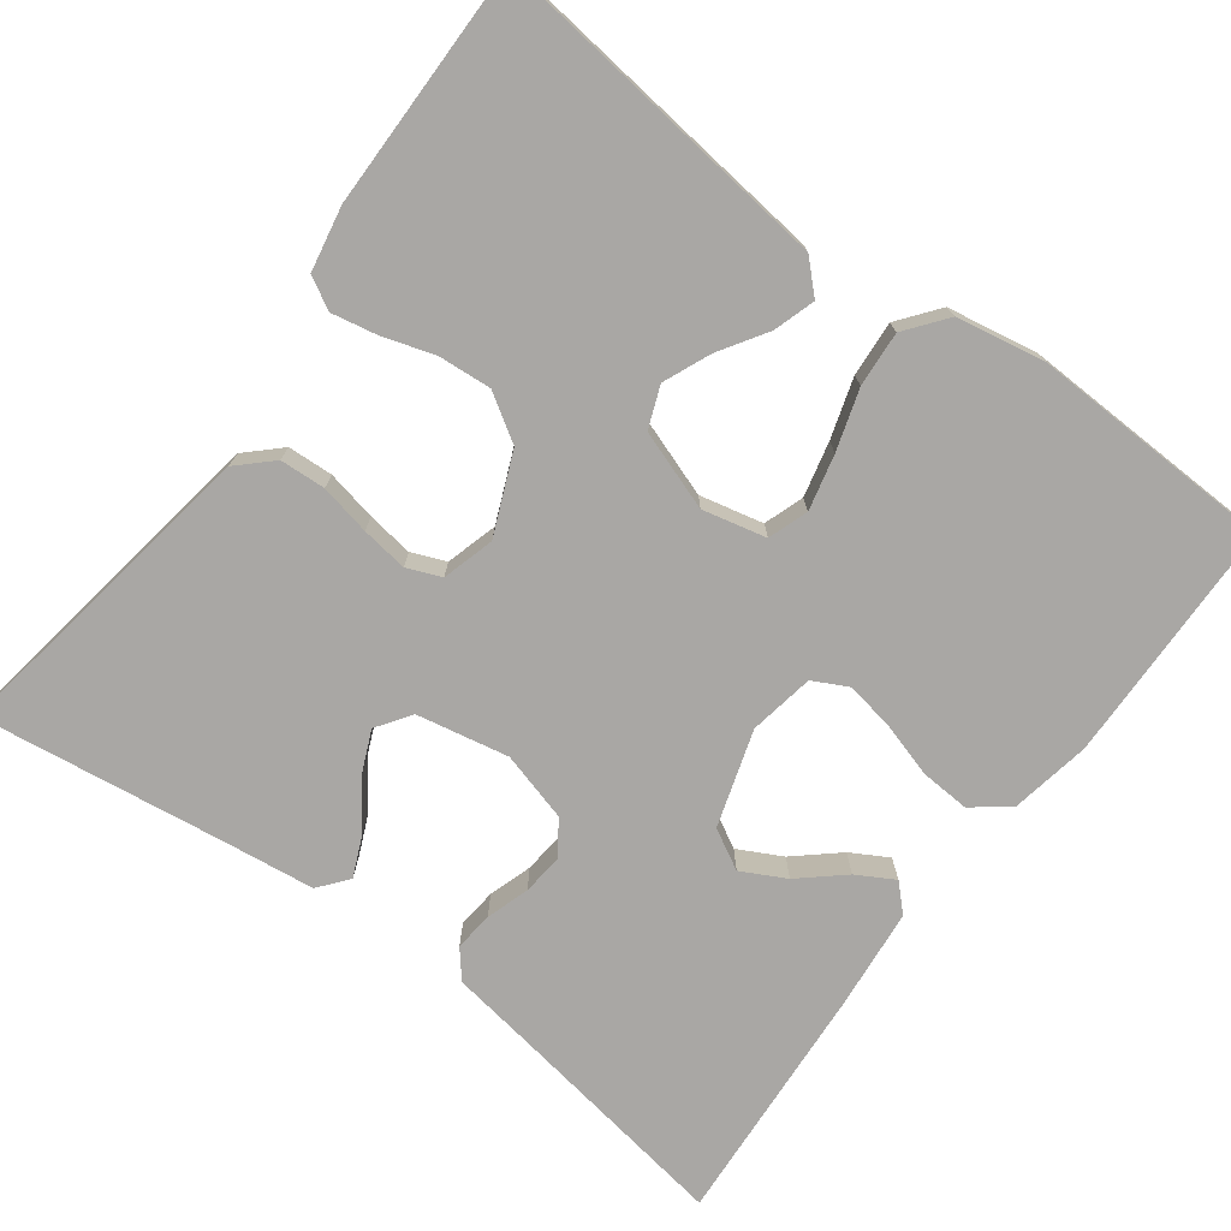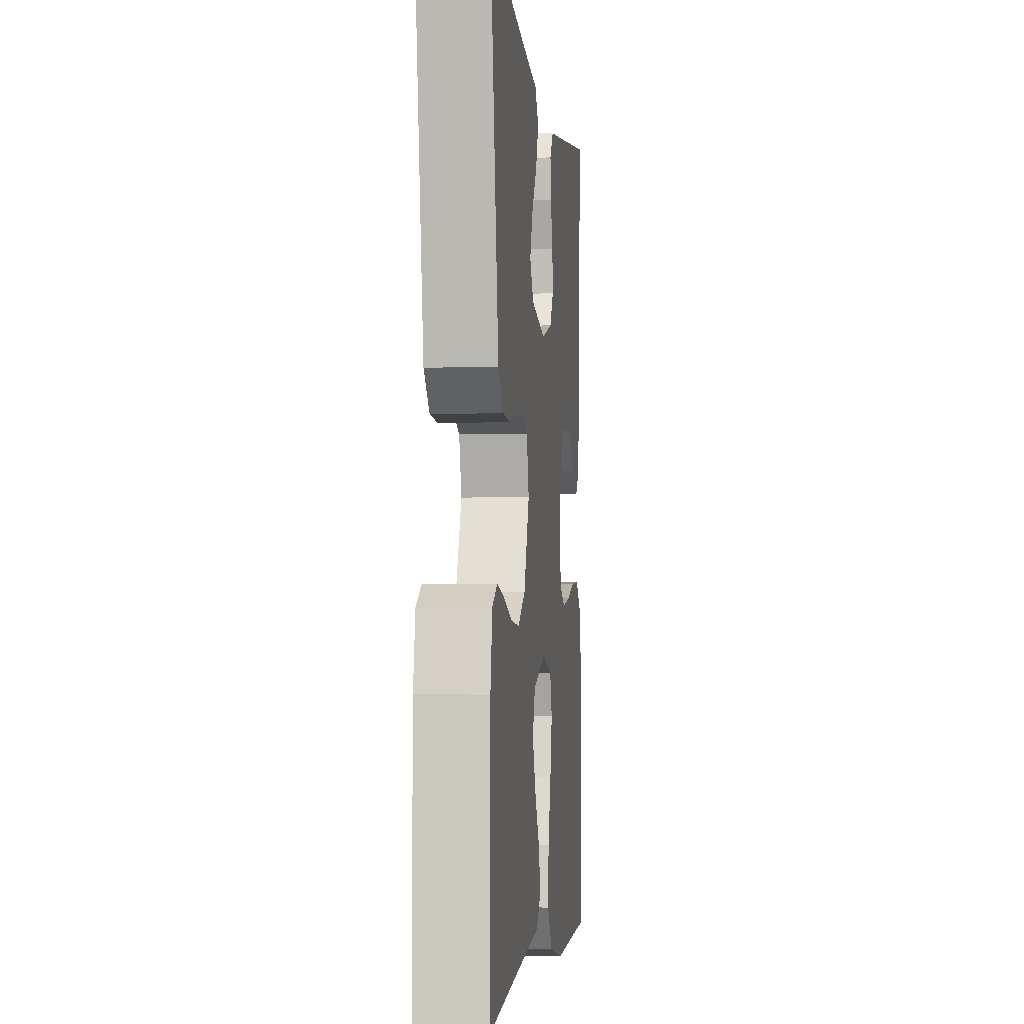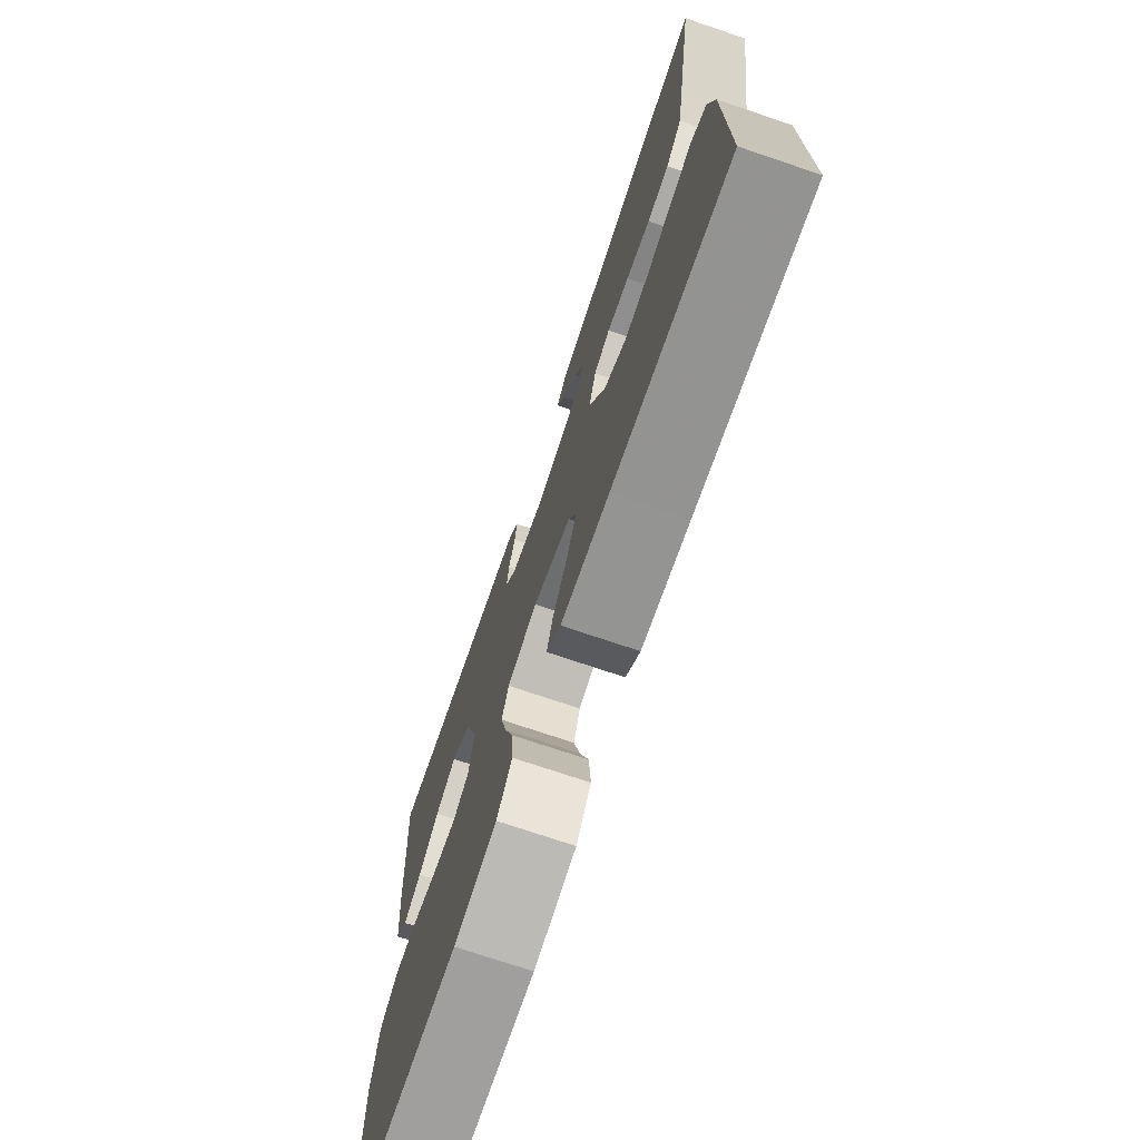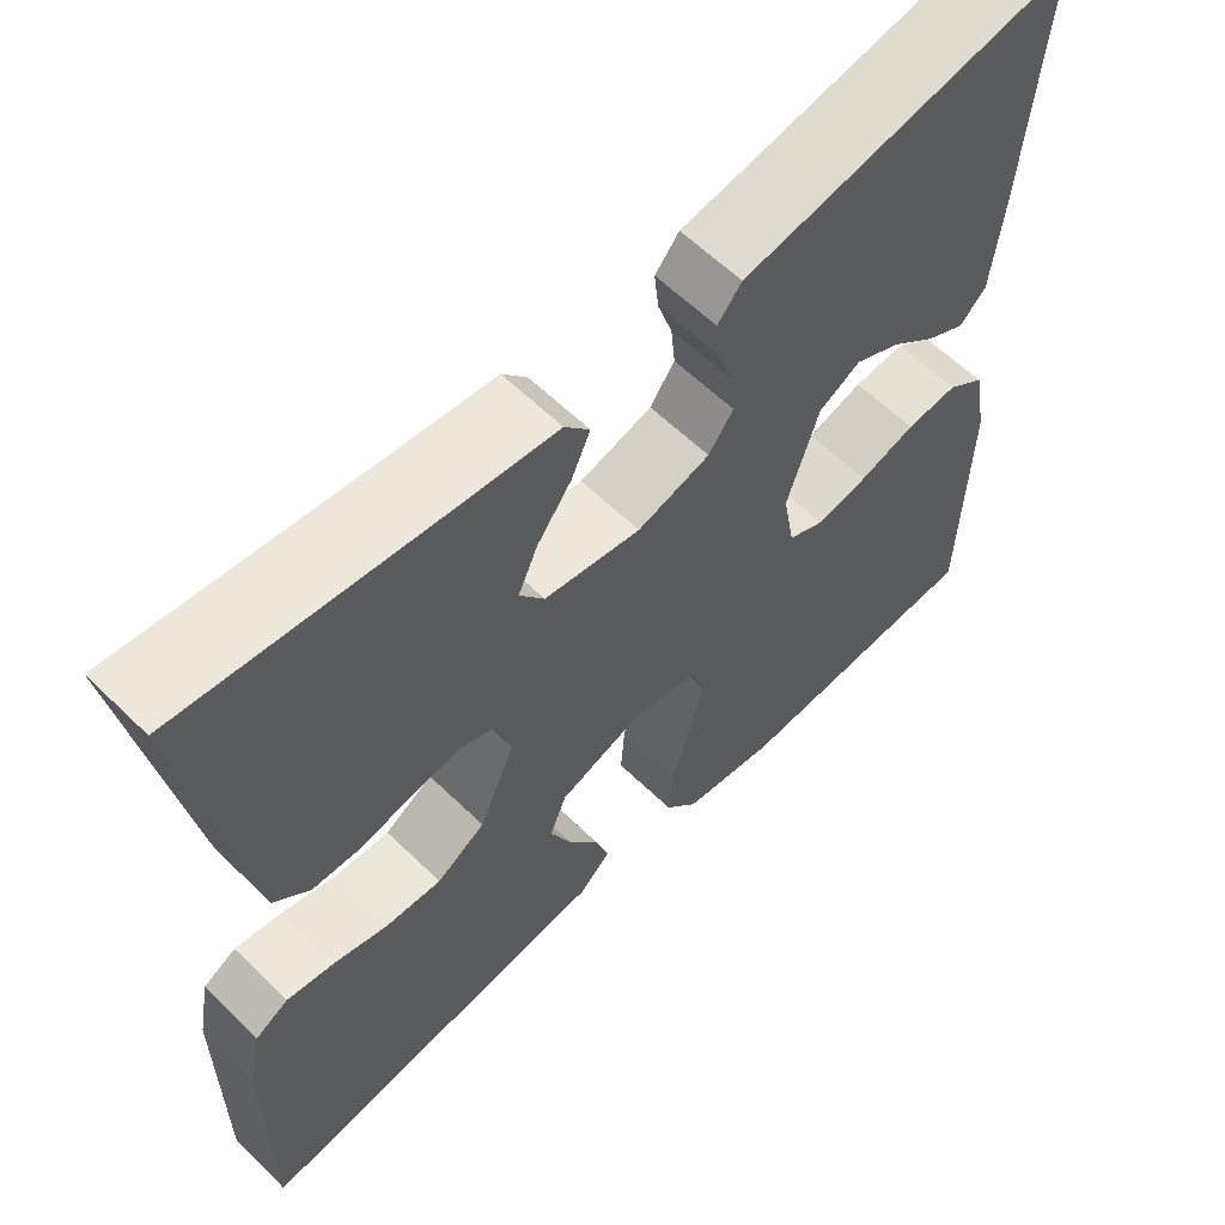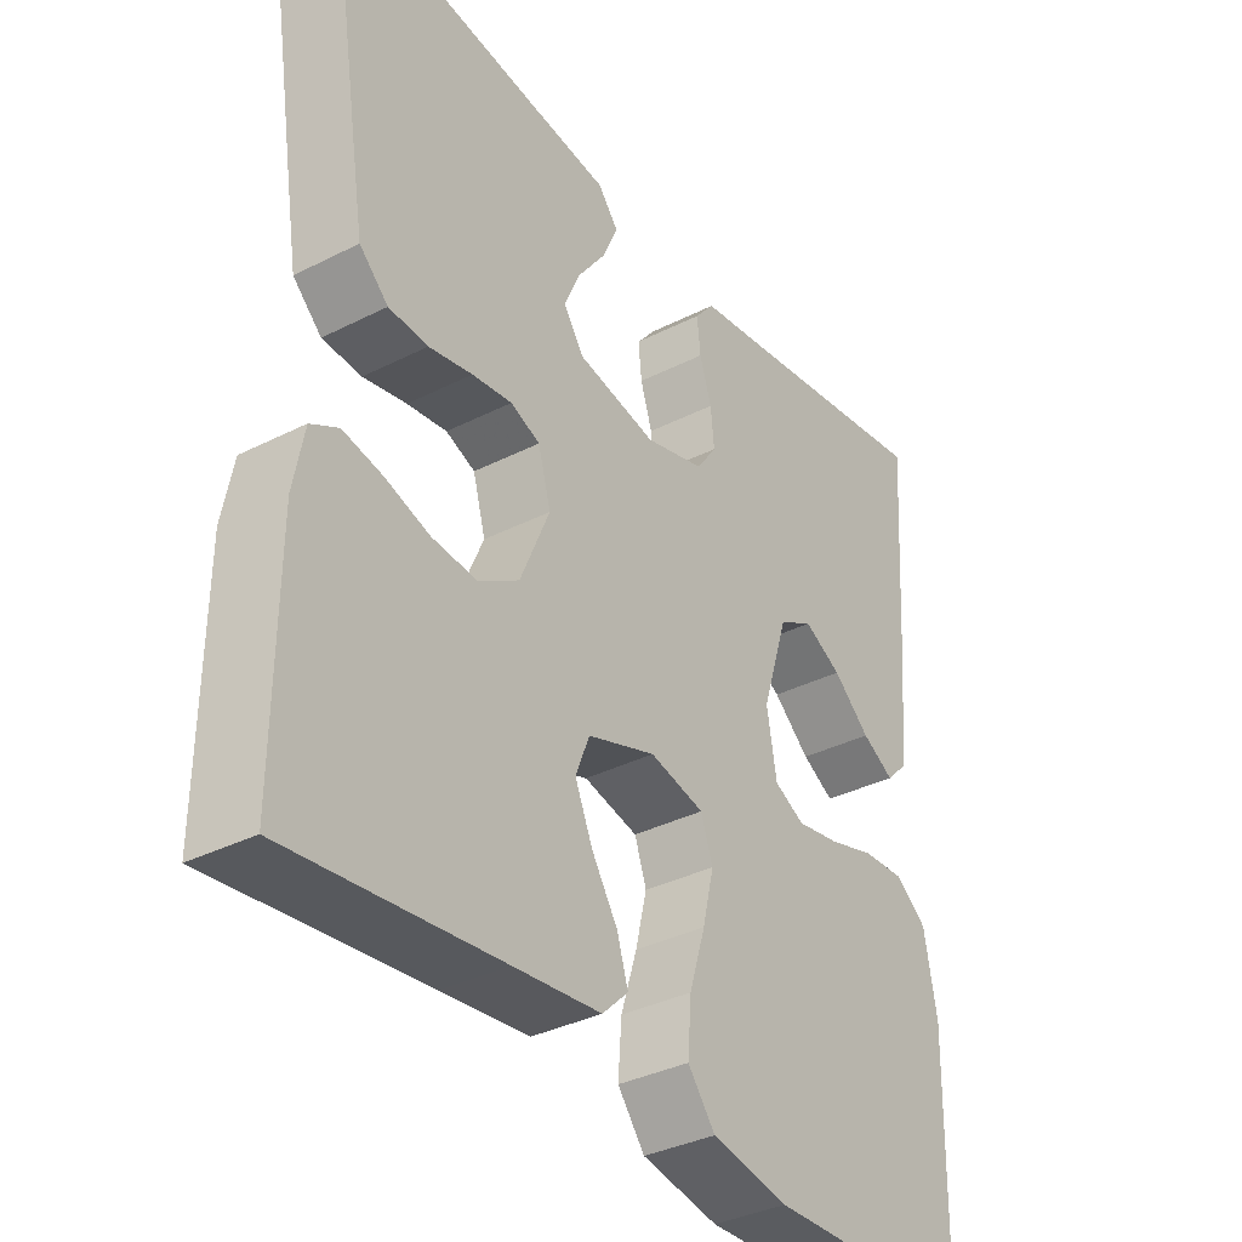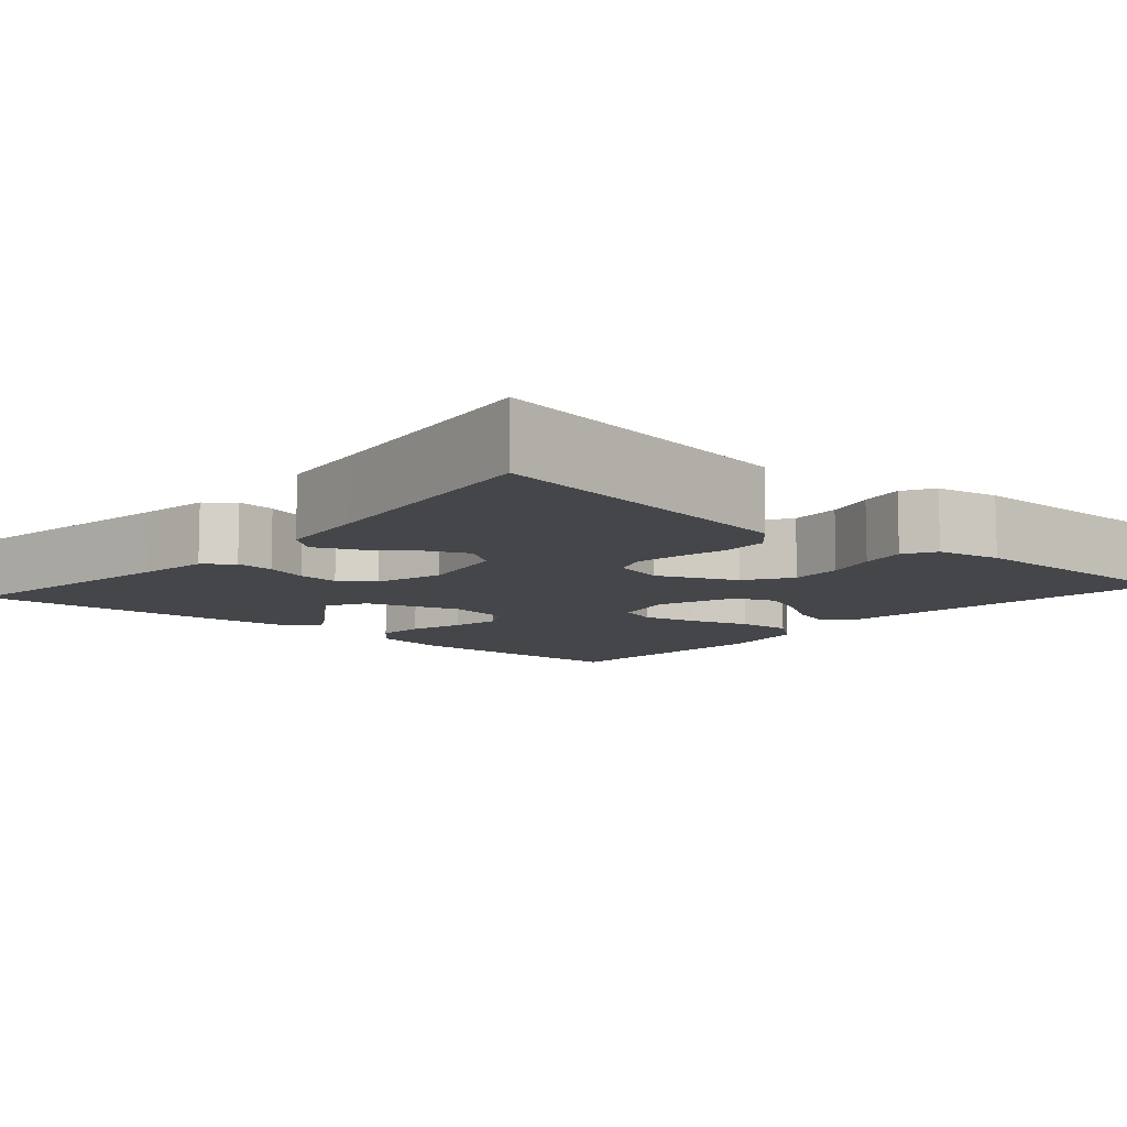
<metadata>
{"format":"obj","ext":"obj","renderer":"f3d","projection":"perspective","resolution":1024,"background":"white","views":[{"elev":-74.7,"azim":143.4,"up":"+Y"},{"elev":-3.6,"azim":96.2,"up":"+Z"},{"elev":-73.3,"azim":71.3,"up":"+Z"},{"elev":60.8,"azim":134.7,"up":"+Z"},{"elev":-35.6,"azim":123.8,"up":"+Z"},{"elev":-9.4,"azim":48.8,"up":"+Y"}]}
</metadata>
<code>
v 0.5 0.07 0.5
v 0.452 0.07 0.2
v 0.436 0.07 0.102
v 0.395 0.07 0.063
v 0.339 0.07 0.06
v 0.277 0.07 0.073
v 0.22 0.07 0.081
v 0.178 0.07 0.064
v 0.16 0.07 0
v 0.202 0.07 -0.099
v 0.259 0.07 -0.135
v 0.324 0.07 -0.13
v 0.388 0.07 -0.11
v 0.444 0.07 -0.099
v 0.483 0.07 -0.121
v 0.498 0.07 -0.2
v 0.5 0.07 -0.5
v 0.2 0.07 -0.465
v 0.076 0.07 -0.451
v 0.039 0.07 -0.415
v 0.055 0.07 -0.364
v 0.092 0.07 -0.306
v 0.117 0.07 -0.248
v 0.097 0.07 -0.197
v 0 0.07 -0.163
v -0.078 0.07 -0.181
v -0.095 0.07 -0.23
v -0.079 0.07 -0.298
v -0.056 0.07 -0.372
v -0.051 0.07 -0.44
v -0.09 0.07 -0.49
v -0.2 0.07 -0.51
v -0.5 0.07 -0.5
v -0.506 0.07 -0.2
v -0.488 0.07 -0.102
v -0.443 0.07 -0.067
v -0.382 0.07 -0.071
v -0.316 0.07 -0.091
v -0.255 0.07 -0.102
v -0.212 0.07 -0.08
v -0.198 0.07 0
v -0.235 0.07 0.118
v -0.284 0.07 0.145
v -0.338 0.07 0.117
v -0.391 0.07 0.071
v -0.437 0.07 0.045
v -0.468 0.07 0.076
v -0.48 0.07 0.2
v -0.5 0.07 0.5
v -0.2 0.07 0.452
v -0.115 0.07 0.439
v -0.087 0.07 0.405
v -0.092 0.07 0.357
v -0.109 0.07 0.304
v -0.114 0.07 0.253
v -0.085 0.07 0.212
v 0 0.07 0.188
v 0.113 0.07 0.21
v 0.142 0.07 0.252
v 0.119 0.07 0.305
v 0.079 0.07 0.36
v 0.057 0.07 0.41
v 0.086 0.07 0.446
v 0.2 0.07 0.46
v 0.5 0 0.5
v 0.452 0 0.2
v 0.436 0 0.102
v 0.395 0 0.063
v 0.339 0 0.06
v 0.277 0 0.073
v 0.22 0 0.081
v 0.178 0 0.064
v 0.16 0 0
v 0.202 0 -0.099
v 0.259 0 -0.135
v 0.324 0 -0.13
v 0.388 0 -0.11
v 0.444 0 -0.099
v 0.483 0 -0.121
v 0.498 0 -0.2
v 0.5 0 -0.5
v 0.2 0 -0.465
v 0.076 0 -0.451
v 0.039 0 -0.415
v 0.055 0 -0.364
v 0.092 0 -0.306
v 0.117 0 -0.248
v 0.097 0 -0.197
v 0 0 -0.163
v -0.078 0 -0.181
v -0.095 0 -0.23
v -0.079 0 -0.298
v -0.056 0 -0.372
v -0.051 0 -0.44
v -0.09 0 -0.49
v -0.2 0 -0.51
v -0.5 0 -0.5
v -0.506 0 -0.2
v -0.488 0 -0.102
v -0.443 0 -0.067
v -0.382 0 -0.071
v -0.316 0 -0.091
v -0.255 0 -0.102
v -0.212 0 -0.08
v -0.198 0 0
v -0.235 0 0.118
v -0.284 0 0.145
v -0.338 0 0.117
v -0.391 0 0.071
v -0.437 0 0.045
v -0.468 0 0.076
v -0.48 0 0.2
v -0.5 0 0.5
v -0.2 0 0.452
v -0.115 0 0.439
v -0.087 0 0.405
v -0.092 0 0.357
v -0.109 0 0.304
v -0.114 0 0.253
v -0.085 0 0.212
v 0 0 0.188
v 0.113 0 0.21
v 0.142 0 0.252
v 0.119 0 0.305
v 0.079 0 0.36
v 0.057 0 0.41
v 0.086 0 0.446
v 0.2 0 0.46
f 62 63 64
f 61 62 64
f 60 61 64
f 4 5 6
f 3 4 6
f 2 3 6
f 1 2 6
f 64 1 6
f 60 64 6
f 59 60 6
f 58 59 6 7
f 57 58 7 8
f 56 57 8 9
f 52 53 54
f 51 52 54
f 50 51 54
f 50 54 55
f 48 49 50
f 47 48 50
f 46 47 50
f 45 46 50
f 44 45 50
f 43 44 50 55
f 42 43 55 56
f 36 37 38
f 35 36 38
f 34 35 38
f 33 34 38
f 32 33 38
f 31 32 38
f 30 31 38
f 29 30 38
f 28 29 38
f 27 28 38 39
f 26 27 39 40
f 20 21 22
f 19 20 22
f 18 19 22
f 18 22 23
f 17 18 23
f 16 17 23
f 15 16 23
f 14 15 23
f 13 14 23
f 12 13 23
f 11 12 23 24
f 56 9 10
f 42 56 10
f 41 42 10
f 40 41 10
f 26 40 10
f 25 26 10
f 10 11 24 25
f 128 127 126
f 128 126 125
f 128 125 124
f 70 69 68
f 70 68 67
f 70 67 66
f 70 66 65
f 70 65 128
f 70 128 124
f 70 124 123
f 71 70 123 122
f 72 71 122 121
f 73 72 121 120
f 118 117 116
f 118 116 115
f 118 115 114
f 119 118 114
f 114 113 112
f 114 112 111
f 114 111 110
f 114 110 109
f 114 109 108
f 119 114 108 107
f 120 119 107 106
f 102 101 100
f 102 100 99
f 102 99 98
f 102 98 97
f 102 97 96
f 102 96 95
f 102 95 94
f 102 94 93
f 102 93 92
f 103 102 92 91
f 104 103 91 90
f 86 85 84
f 86 84 83
f 86 83 82
f 87 86 82
f 87 82 81
f 87 81 80
f 87 80 79
f 87 79 78
f 87 78 77
f 87 77 76
f 88 87 76 75
f 74 73 120
f 74 120 106
f 74 106 105
f 74 105 104
f 74 104 90
f 74 90 89
f 89 88 75 74
f 1 65 66 2
f 2 66 67 3
f 3 67 68 4
f 4 68 69 5
f 5 69 70 6
f 6 70 71 7
f 7 71 72 8
f 8 72 73 9
f 9 73 74 10
f 10 74 75 11
f 11 75 76 12
f 12 76 77 13
f 13 77 78 14
f 14 78 79 15
f 15 79 80 16
f 16 80 81 17
f 17 81 82 18
f 18 82 83 19
f 19 83 84 20
f 20 84 85 21
f 21 85 86 22
f 22 86 87 23
f 23 87 88 24
f 24 88 89 25
f 25 89 90 26
f 26 90 91 27
f 27 91 92 28
f 28 92 93 29
f 29 93 94 30
f 30 94 95 31
f 31 95 96 32
f 32 96 97 33
f 33 97 98 34
f 34 98 99 35
f 35 99 100 36
f 36 100 101 37
f 37 101 102 38
f 38 102 103 39
f 39 103 104 40
f 40 104 105 41
f 41 105 106 42
f 42 106 107 43
f 43 107 108 44
f 44 108 109 45
f 45 109 110 46
f 46 110 111 47
f 47 111 112 48
f 48 112 113 49
f 49 113 114 50
f 50 114 115 51
f 51 115 116 52
f 52 116 117 53
f 53 117 118 54
f 54 118 119 55
f 55 119 120 56
f 56 120 121 57
f 57 121 122 58
f 58 122 123 59
f 59 123 124 60
f 60 124 125 61
f 61 125 126 62
f 62 126 127 63
f 63 127 128 64
f 64 128 65 1

</code>
